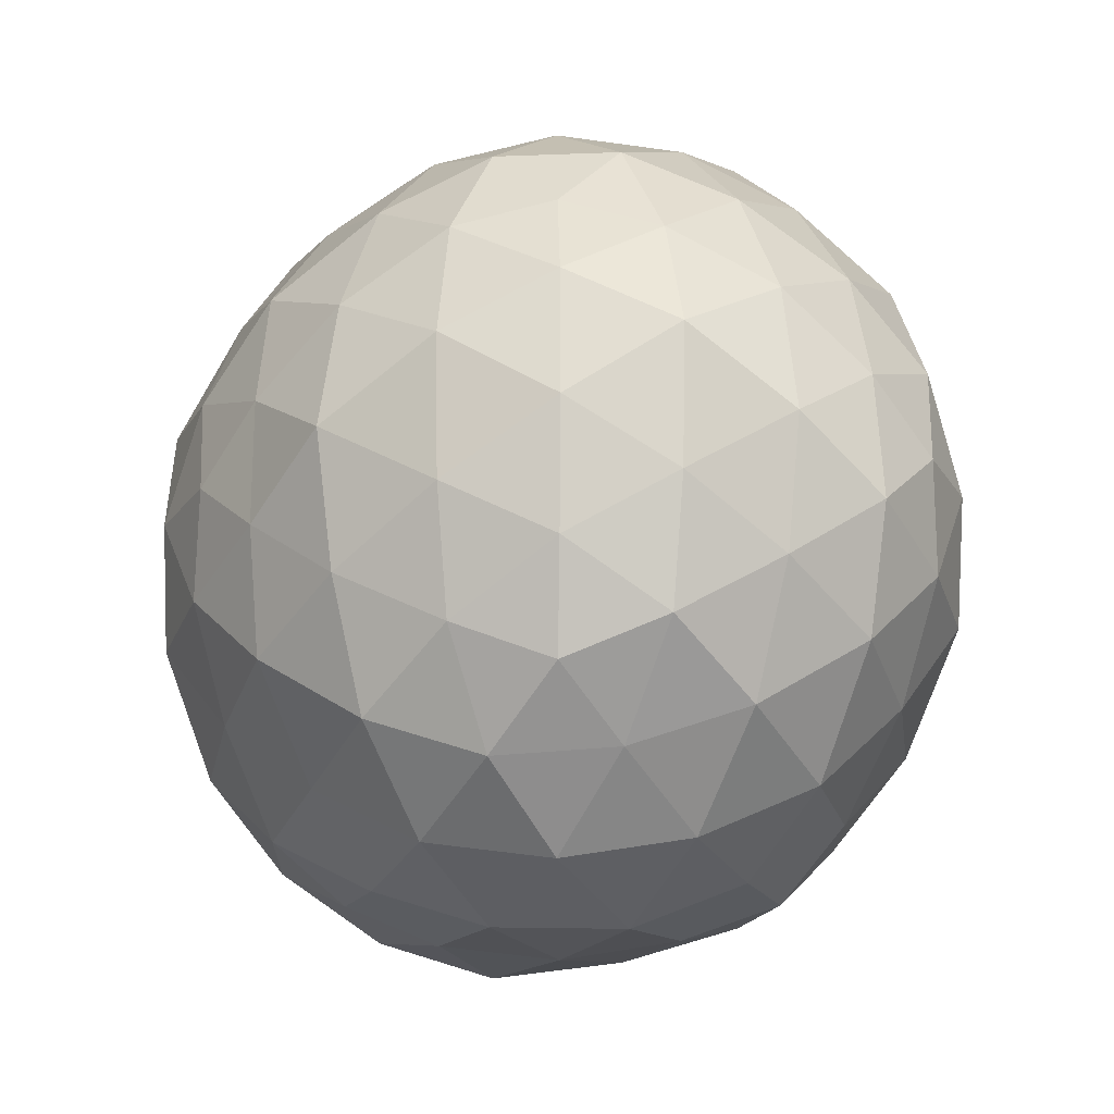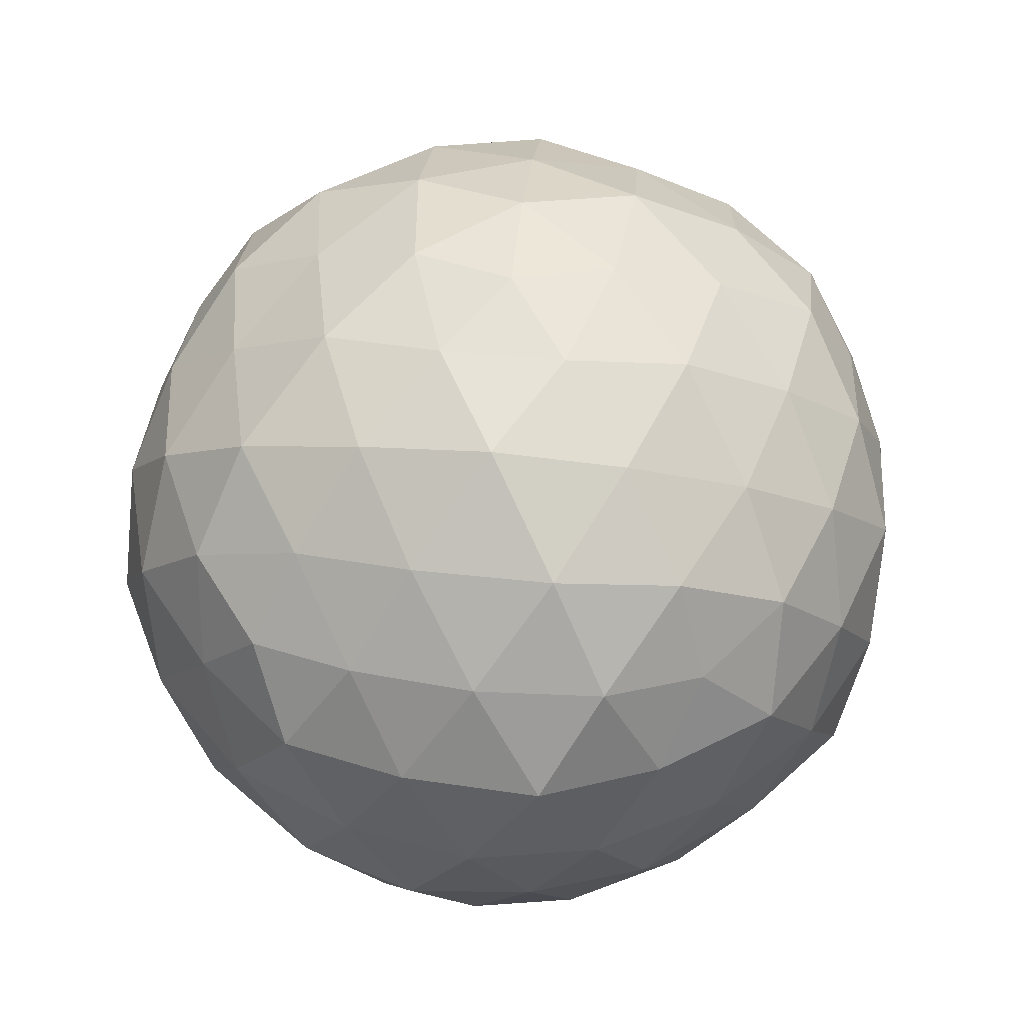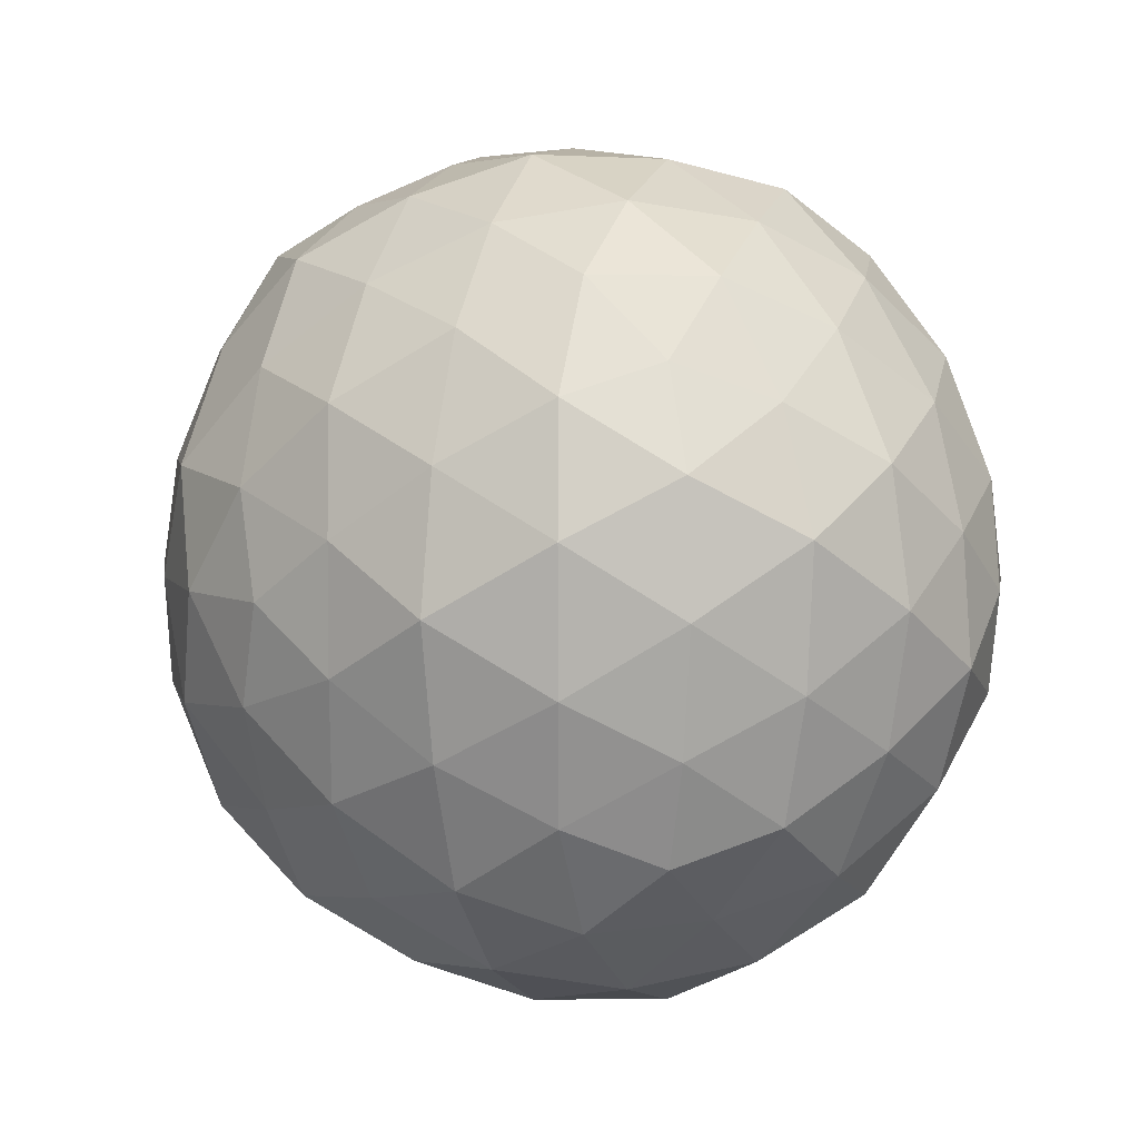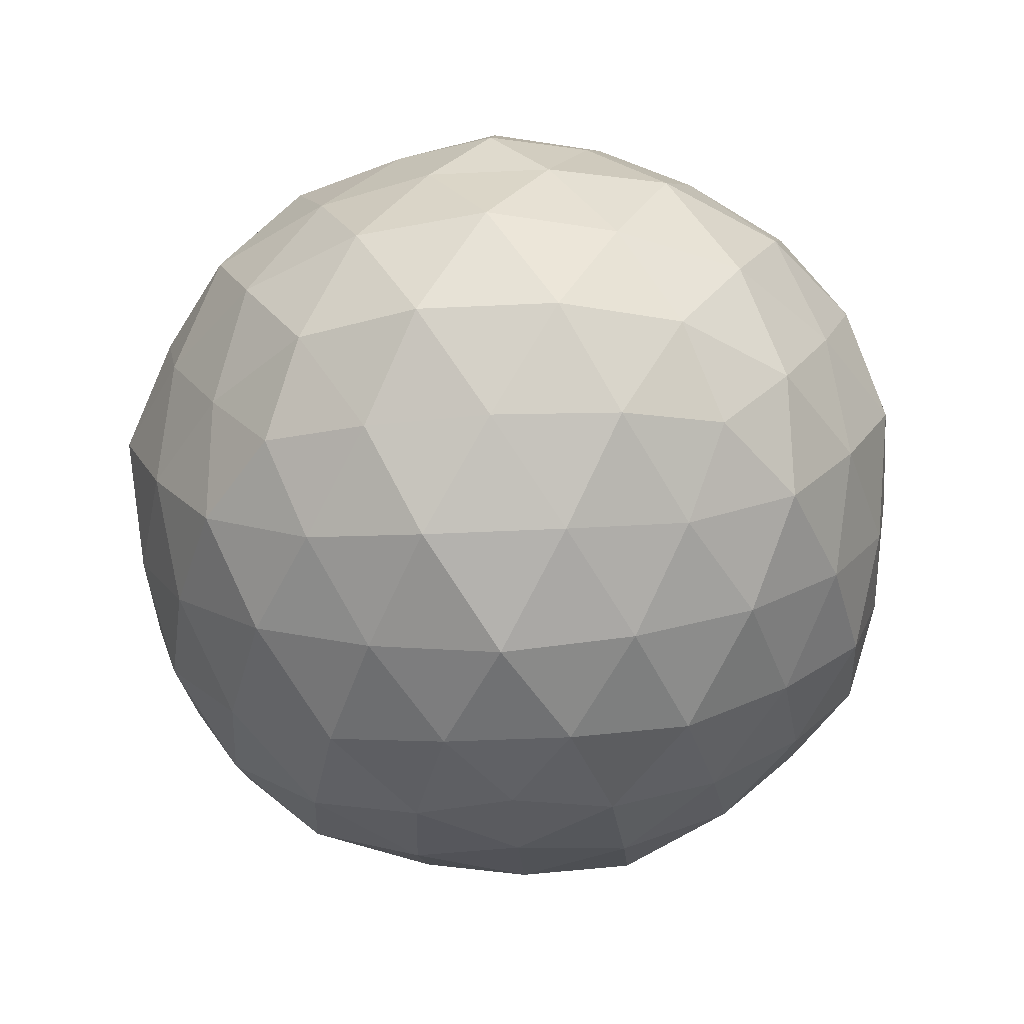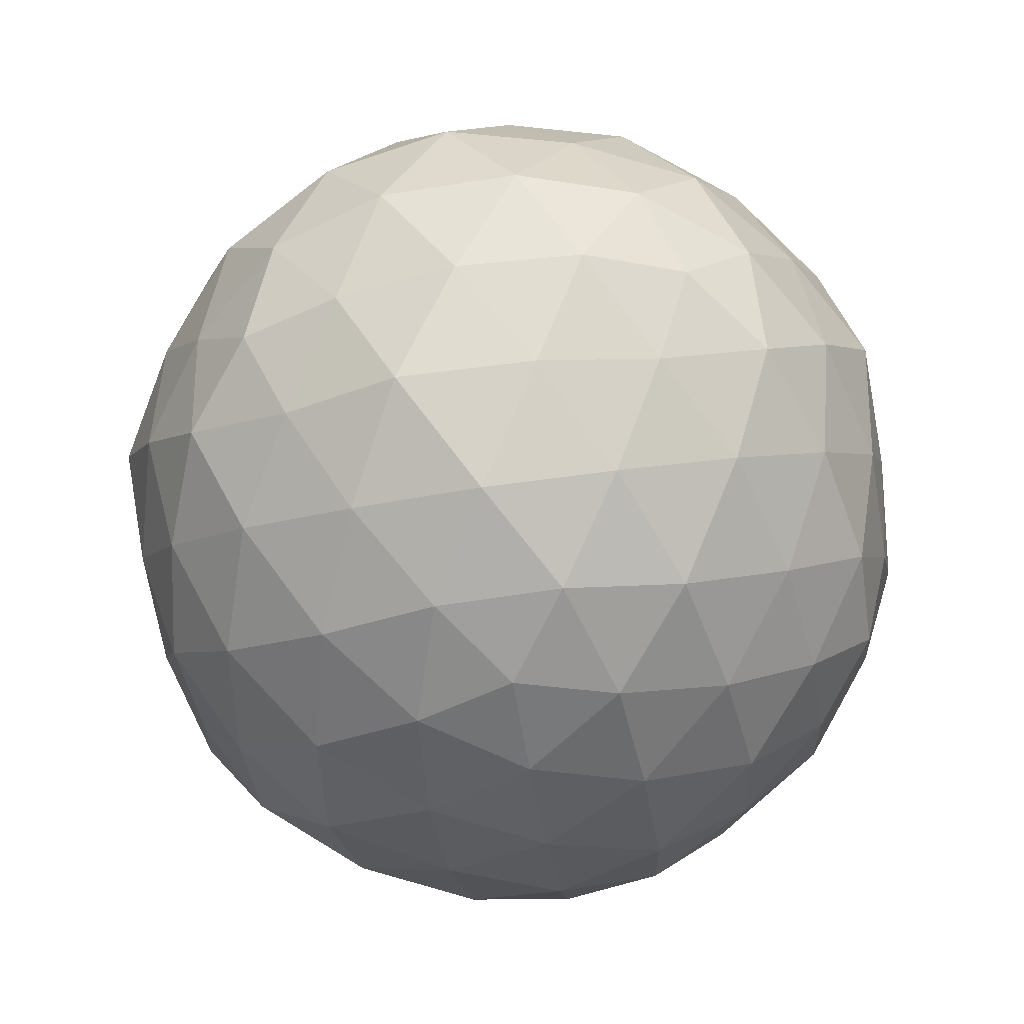
<metadata>
{"format":"obj","ext":"obj","renderer":"f3d","projection":"perspective","resolution":1024,"background":"white","views":[{"elev":-19.7,"azim":61.1,"up":"+Y"},{"elev":52.7,"azim":95.7,"up":"+Z"},{"elev":6.4,"azim":47.5,"up":"+Y"},{"elev":-42.0,"azim":-86.7,"up":"+Z"},{"elev":-65.3,"azim":-81.1,"up":"+Z"}]}
</metadata>
<code>
o zerog_gib6_Icosphere.006
v 0.06004 0.006006 -0.1729
v -0.1263 0.0277 -0.1297
v 0.000369 0.1642 -0.08093
v 0.1636 0.0775 -0.02723
v 0.1378 -0.1126 -0.04278
v -0.04129 -0.1434 -0.1061
v -0.1378 0.1126 0.04268
v 0.04129 0.1434 0.106
v 0.1263 -0.0277 0.1296
v -0.000369 -0.1642 0.08082
v -0.1636 -0.0775 0.02712
v -0.06004 -0.006006 0.1728
f 1 2 3
f 2 1 6
f 1 3 4
f 1 4 5
f 1 5 6
f 2 6 11
f 3 2 7
f 4 3 8
f 5 4 9
f 6 5 10
f 2 11 7
f 3 7 8
f 4 8 9
f 5 9 10
f 6 10 11
f 7 11 12
f 8 7 12
f 9 8 12
f 10 9 12
f 11 10 12
o zerog_gib5_Icosphere.005
v 0.1109 0.1171 -0.2172
v -0.1705 0.08482 -0.1921
v -0.03275 0.2675 -0.02319
v 0.2188 0.1529 0.04355
v 0.2366 -0.1006 -0.08415
v -0.004059 -0.1427 -0.2298
v -0.2366 0.1006 0.08404
v 0.004059 0.1427 0.2297
v 0.1705 -0.08482 0.192
v 0.03275 -0.2675 0.02308
v -0.2188 -0.1529 -0.04365
v -0.1109 -0.1171 0.217
f 13 14 15
f 14 13 18
f 13 15 16
f 13 16 17
f 13 17 18
f 14 18 23
f 15 14 19
f 16 15 20
f 17 16 21
f 18 17 22
f 14 23 19
f 15 19 20
f 16 20 21
f 17 21 22
f 18 22 23
f 19 23 24
f 20 19 24
f 21 20 24
f 22 21 24
f 23 22 24
o zerog_gib4_Icosphere.004
v 0 0 -0.1905
v -0.1378 0.1001 -0.08521
v 0.05263 0.162 -0.08521
v 0.1703 0 -0.08521
v 0.05263 -0.162 -0.08521
v -0.1378 -0.1001 -0.08521
v -0.05263 0.162 0.08512
v 0.1378 0.1001 0.08512
v 0.1378 -0.1001 0.08512
v -0.05263 -0.162 0.08512
v -0.1703 0 0.08512
v 0 0 0.1904
f 25 26 27
f 26 25 30
f 25 27 28
f 25 28 29
f 25 29 30
f 26 30 35
f 27 26 31
f 28 27 32
f 29 28 33
f 30 29 34
f 26 35 31
f 27 31 32
f 28 32 33
f 29 33 34
f 30 34 35
f 31 35 36
f 32 31 36
f 33 32 36
f 34 33 36
f 35 34 36
o zerog_gib3_Icosphere.003
v -0.04452 -0.1552 -0.000239
v 0.06173 -0.09269 -0.117
v 0.1121 -0.1073 0.04449
v -0.01995 -0.06957 0.1443
v -0.1519 -0.03159 0.04449
v -0.1015 -0.04588 -0.117
v 0.1519 0.03159 -0.0446
v 0.1015 0.04588 0.1169
v -0.06173 0.09269 0.1169
v -0.1121 0.1073 -0.0446
v 0.01995 0.06957 -0.1444
v 0.04452 0.1552 0.000132
f 37 38 39
f 38 37 42
f 37 39 40
f 37 40 41
f 37 41 42
f 38 42 47
f 39 38 43
f 40 39 44
f 41 40 45
f 42 41 46
f 38 47 43
f 39 43 44
f 40 44 45
f 41 45 46
f 42 46 47
f 43 47 48
f 44 43 48
f 45 44 48
f 46 45 48
f 47 46 48
o zerog_gib2_Icosphere.002
v 0 0 -0.2484
v -0.1797 0.1306 -0.1111
v 0.06865 0.2113 -0.1111
v 0.2222 0 -0.1111
v 0.06865 -0.2113 -0.1111
v -0.1797 -0.1306 -0.1111
v -0.06865 0.2113 0.111
v 0.1797 0.1306 0.111
v 0.1797 -0.1306 0.111
v -0.06865 -0.2113 0.111
v -0.2222 0 0.111
v 0 0 0.2484
f 49 50 51
f 50 49 54
f 49 51 52
f 49 52 53
f 49 53 54
f 50 54 59
f 51 50 55
f 52 51 56
f 53 52 57
f 54 53 58
f 50 59 55
f 51 55 56
f 52 56 57
f 53 57 58
f 54 58 59
f 55 59 60
f 56 55 60
f 57 56 60
f 58 57 60
f 59 58 60
o zerog_gib1_Icosphere.001
v 0 0 -0.1301
v -0.09407 0.06834 -0.05819
v 0.03593 0.1106 -0.05819
v 0.1163 0 -0.05819
v 0.03593 -0.1106 -0.05819
v -0.09407 -0.06834 -0.05819
v -0.03593 0.1106 0.05808
v 0.09407 0.06834 0.05808
v 0.09407 -0.06834 0.05808
v -0.03593 -0.1106 0.05808
v -0.1163 0 0.05808
v 0 0 0.1299
f 61 62 63
f 62 61 66
f 61 63 64
f 61 64 65
f 61 65 66
f 62 66 71
f 63 62 67
f 64 63 68
f 65 64 69
f 66 65 70
f 62 71 67
f 63 67 68
f 64 68 69
f 65 69 70
f 66 70 71
f 67 71 72
f 68 67 72
f 69 68 72
f 70 69 72
f 71 70 72
o zerog_mut_mesh_Icosphere
v 0 -0 -0.9214
v -0.7488 0.5303 -0.4175
v 0.2811 0.8415 -0.4091
v 0.9365 -0 -0.4157
v 0.2873 -0.8605 -0.4181
v -0.7488 -0.5303 -0.4175
v -0.2813 0.8421 0.4055
v 0.732 0.5194 0.4047
v 0.7488 -0.5305 0.4134
v -0.2811 -0.8415 0.4051
v -0.9365 -0 0.4089
v 0 -0 0.9136
v 0.2423 0.7224 -0.6125
v 0.1693 0.5012 -0.7885
v 0.08091 0.2379 -0.8927
v -0.2114 0.1483 -0.8985
v -0.4304 0.3076 -0.7804
v -0.6147 0.4395 -0.6021
v -0.5485 0.6931 -0.4709
v -0.2677 0.8001 -0.4805
v 0.03093 0.8614 -0.4647
v -0.8462 -0.2966 -0.4675
v -0.8678 -0 -0.4786
v -0.8267 0.2904 -0.4577
v -0.2114 -0.1483 -0.8985
v -0.4304 -0.3076 -0.7804
v -0.6152 -0.4398 -0.6025
v 0.7804 -0 -0.612
v 0.5305 -0 -0.7803
v 0.2558 -0 -0.8827
v 0.4995 0.7293 -0.4713
v 0.7104 0.505 -0.4907
v 0.8658 0.2397 -0.4671
v 0.2371 -0.7065 -0.5991
v 0.1658 -0.4906 -0.7719
v 0.08097 -0.2381 -0.8932
v 0.8665 -0.2399 -0.4674
v 0.6951 -0.4947 -0.4807
v 0.4888 -0.7136 -0.4612
v 0.03093 -0.8614 -0.4647
v -0.2675 -0.7995 -0.4802
v -0.5485 -0.6931 -0.4709
v -0.9837 0.1444 0.2226
v -0.9999 0.3087 -0.003849
v -0.8995 0.4442 -0.2351
v -0.8988 -0.4439 -0.235
v -0.9776 -0.3025 -0.003778
v -0.9837 -0.1444 0.2226
v -0.1583 0.9374 0.223
v 0 0.9761 -0.004694
v 0.1584 0.9381 -0.2302
v -0.6941 0.6745 -0.2307
v -0.5932 0.8043 -0.001154
v -0.4411 0.8605 0.2293
v 0.8794 0.4353 0.2242
v 0.9776 0.3025 -0.003744
v 0.9837 0.1445 -0.23
v 0.4504 0.8791 -0.2359
v 0.5927 0.8039 -0.001215
v 0.7098 0.6892 0.2318
v 0.6946 -0.6752 0.2272
v 0.6059 -0.8214 -0.001205
v 0.4414 -0.8612 -0.2311
v 1.007 -0.1476 -0.2349
v 0.9776 -0.3025 -0.00369
v 0.8995 -0.4443 0.2288
v -0.4507 -0.8796 0.2346
v -0.5927 -0.8037 -0.001206
v -0.7093 -0.6885 -0.2354
v 0.1583 -0.9374 -0.2301
v 0 -0.9754 -0.004694
v -0.1583 -0.9374 0.223
v -0.8465 0.2348 0.4518
v -0.7104 0.5048 0.4869
v -0.4991 0.7286 0.4694
v -0.03091 0.8607 0.4557
v 0.2677 0.8001 0.4765
v 0.5481 0.6927 0.469
v 0.8455 0.2965 0.4618
v 0.8685 -0 0.4732
v 0.8267 -0.2905 0.4525
v 0.5481 -0.6927 0.469
v 0.2734 -0.8175 0.487
v -0.03091 -0.8607 0.4557
v -0.4995 -0.7292 0.4698
v -0.6951 -0.4946 0.477
v -0.8472 -0.2349 0.4522
v -0.08097 0.2381 0.8866
v -0.1658 0.4906 0.7662
v -0.2423 0.7224 0.608
v -0.7804 -0 0.6073
v -0.5305 -0 0.7786
v -0.2612 -0 0.8984
v 0.207 0.1451 0.8749
v 0.4304 0.3076 0.7791
v 0.6284 0.4491 0.6128
v 0.2072 -0.1452 0.8756
v 0.4307 -0.3078 0.7798
v 0.6147 -0.4396 0.5999
v -0.08097 -0.2381 0.8866
v -0.1657 -0.4902 0.7655
v -0.2421 -0.7219 0.6075
v -0.05504 0.6854 -0.6676
v -0.1441 0.4255 -0.8278
v -0.3673 0.5845 -0.6635
v -0.6772 -0.1608 -0.6613
v -0.692 0.1641 -0.6751
v -0.4621 1e-06 -0.8388
v 0.6438 0.2606 -0.6621
v 0.3673 0.2614 -0.8201
v 0.4617 0.5347 -0.6783
v 0.4522 -0.5235 -0.6641
v 0.3673 -0.2614 -0.8201
v 0.6582 -0.2662 -0.6764
v -0.3673 -0.5845 -0.6635
v -0.144 -0.4252 -0.8273
v -0.05389 -0.671 -0.6536
v -1.055 -0 -0.004083
v -0.9956 0.1623 -0.258
v -0.9956 -0.1623 -0.258
v -0.3209 0.9642 -0.001462
v -0.141 0.9321 -0.2527
v -0.4526 0.8477 -0.2542
v 0.8234 0.5791 -0.002741
v 0.8799 0.4177 -0.2531
v 0.6772 0.6816 -0.2537
v 0.8414 -0.5906 -0.002878
v 0.692 -0.6958 -0.259
v 0.9 -0.4264 -0.2583
v -0.3207 -0.9634 -0.001519
v -0.4522 -0.8471 -0.2542
v -0.141 -0.9321 -0.2527
v -0.6925 0.6961 0.2555
v -0.8414 0.5904 -0.002932
v -0.8799 0.4176 0.2467
v 0.4526 0.8478 0.2528
v 0.3143 0.9436 -0.001615
v 0.144 0.9522 0.2507
v 0.9741 -0.1592 0.2457
v 1.032 0 -0.003945
v 0.9956 0.1623 0.2507
v 0.1441 -0.9529 0.2509
v 0.3207 -0.9635 -0.00151
v 0.4621 -0.866 0.2583
v -0.9 -0.4263 0.2517
v -0.8414 -0.5904 -0.002984
v -0.692 -0.6956 0.2552
v -0.3748 0.2668 0.8354
v -0.4522 0.5234 0.6627
v -0.6438 0.2605 0.6591
v 0.144 0.4252 0.8213
v 0.3673 0.5846 0.6616
v 0.05389 0.671 0.6456
v 0.4617 -0 0.8371
v 0.6777 -0.161 0.6588
v 0.6925 0.1643 0.6725
v 0.144 -0.4252 0.8212
v 0.05389 -0.671 0.6456
v 0.375 -0.5973 0.6761
v -0.375 -0.267 0.8361
v -0.6582 -0.2662 0.6734
v -0.4621 -0.535 0.6775
f 73 88 87
f 74 90 96
f 73 87 102
f 73 102 108
f 73 108 97
f 74 96 117
f 75 93 123
f 76 105 129
f 77 111 135
f 78 114 141
f 74 117 124
f 75 123 130
f 76 129 136
f 77 135 142
f 78 141 118
f 79 147 162
f 80 150 168
f 81 153 171
f 82 156 174
f 83 159 163
f 85 93 75
f 86 175 85
f 87 176 86
f 85 175 93
f 175 92 93
f 86 176 175
f 176 177 175
f 175 177 92
f 177 91 92
f 87 88 176
f 88 89 176
f 176 89 177
f 89 90 177
f 177 90 91
f 90 74 91
f 94 99 78
f 95 178 94
f 96 179 95
f 94 178 99
f 178 98 99
f 95 179 178
f 179 180 178
f 178 180 98
f 180 97 98
f 96 90 179
f 90 89 179
f 179 89 180
f 89 88 180
f 180 88 97
f 88 73 97
f 100 105 76
f 101 181 100
f 102 182 101
f 100 181 105
f 181 104 105
f 101 182 181
f 182 183 181
f 181 183 104
f 183 103 104
f 102 87 182
f 87 86 182
f 182 86 183
f 86 85 183
f 183 85 103
f 85 75 103
f 106 111 77
f 107 184 106
f 108 185 107
f 106 184 111
f 184 110 111
f 107 185 184
f 185 186 184
f 184 186 110
f 186 109 110
f 108 102 185
f 102 101 185
f 185 101 186
f 101 100 186
f 186 100 109
f 100 76 109
f 99 114 78
f 98 187 99
f 97 188 98
f 99 187 114
f 187 113 114
f 98 188 187
f 188 189 187
f 187 189 113
f 189 112 113
f 97 108 188
f 108 107 188
f 188 107 189
f 107 106 189
f 189 106 112
f 106 77 112
f 115 120 83
f 116 190 115
f 117 191 116
f 115 190 120
f 190 119 120
f 116 191 190
f 191 192 190
f 190 192 119
f 192 118 119
f 117 96 191
f 96 95 191
f 191 95 192
f 95 94 192
f 192 94 118
f 94 78 118
f 121 126 79
f 122 193 121
f 123 194 122
f 121 193 126
f 193 125 126
f 122 194 193
f 194 195 193
f 193 195 125
f 195 124 125
f 123 93 194
f 93 92 194
f 194 92 195
f 92 91 195
f 195 91 124
f 91 74 124
f 127 132 80
f 128 196 127
f 129 197 128
f 127 196 132
f 196 131 132
f 128 197 196
f 197 198 196
f 196 198 131
f 198 130 131
f 129 105 197
f 105 104 197
f 197 104 198
f 104 103 198
f 198 103 130
f 103 75 130
f 133 138 81
f 134 199 133
f 135 200 134
f 133 199 138
f 199 137 138
f 134 200 199
f 200 201 199
f 199 201 137
f 201 136 137
f 135 111 200
f 111 110 200
f 200 110 201
f 110 109 201
f 201 109 136
f 109 76 136
f 139 144 82
f 140 202 139
f 141 203 140
f 139 202 144
f 202 143 144
f 140 203 202
f 203 204 202
f 202 204 143
f 204 142 143
f 141 114 203
f 114 113 203
f 203 113 204
f 113 112 204
f 204 112 142
f 112 77 142
f 126 147 79
f 125 205 126
f 124 206 125
f 126 205 147
f 205 146 147
f 125 206 205
f 206 207 205
f 205 207 146
f 207 145 146
f 124 117 206
f 117 116 206
f 206 116 207
f 116 115 207
f 207 115 145
f 115 83 145
f 132 150 80
f 131 208 132
f 130 209 131
f 132 208 150
f 208 149 150
f 131 209 208
f 209 210 208
f 208 210 149
f 210 148 149
f 130 123 209
f 123 122 209
f 209 122 210
f 122 121 210
f 210 121 148
f 121 79 148
f 138 153 81
f 137 211 138
f 136 212 137
f 138 211 153
f 211 152 153
f 137 212 211
f 212 213 211
f 211 213 152
f 213 151 152
f 136 129 212
f 129 128 212
f 212 128 213
f 128 127 213
f 213 127 151
f 127 80 151
f 144 156 82
f 143 214 144
f 142 215 143
f 144 214 156
f 214 155 156
f 143 215 214
f 215 216 214
f 214 216 155
f 216 154 155
f 142 135 215
f 135 134 215
f 215 134 216
f 134 133 216
f 216 133 154
f 133 81 154
f 120 159 83
f 119 217 120
f 118 218 119
f 120 217 159
f 217 158 159
f 119 218 217
f 218 219 217
f 217 219 158
f 219 157 158
f 118 141 218
f 141 140 218
f 218 140 219
f 140 139 219
f 219 139 157
f 139 82 157
f 160 165 84
f 161 220 160
f 162 221 161
f 160 220 165
f 220 164 165
f 161 221 220
f 221 222 220
f 220 222 164
f 222 163 164
f 162 147 221
f 147 146 221
f 221 146 222
f 146 145 222
f 222 145 163
f 145 83 163
f 166 160 84
f 167 223 166
f 168 224 167
f 166 223 160
f 223 161 160
f 167 224 223
f 224 225 223
f 223 225 161
f 225 162 161
f 168 150 224
f 150 149 224
f 224 149 225
f 149 148 225
f 225 148 162
f 148 79 162
f 169 166 84
f 170 226 169
f 171 227 170
f 169 226 166
f 226 167 166
f 170 227 226
f 227 228 226
f 226 228 167
f 228 168 167
f 171 153 227
f 153 152 227
f 227 152 228
f 152 151 228
f 228 151 168
f 151 80 168
f 172 169 84
f 173 229 172
f 174 230 173
f 172 229 169
f 229 170 169
f 173 230 229
f 230 231 229
f 229 231 170
f 231 171 170
f 174 156 230
f 156 155 230
f 230 155 231
f 155 154 231
f 231 154 171
f 154 81 171
f 165 172 84
f 164 232 165
f 163 233 164
f 165 232 172
f 232 173 172
f 164 233 232
f 233 234 232
f 232 234 173
f 234 174 173
f 163 159 233
f 159 158 233
f 233 158 234
f 158 157 234
f 234 157 174
f 157 82 174

</code>
